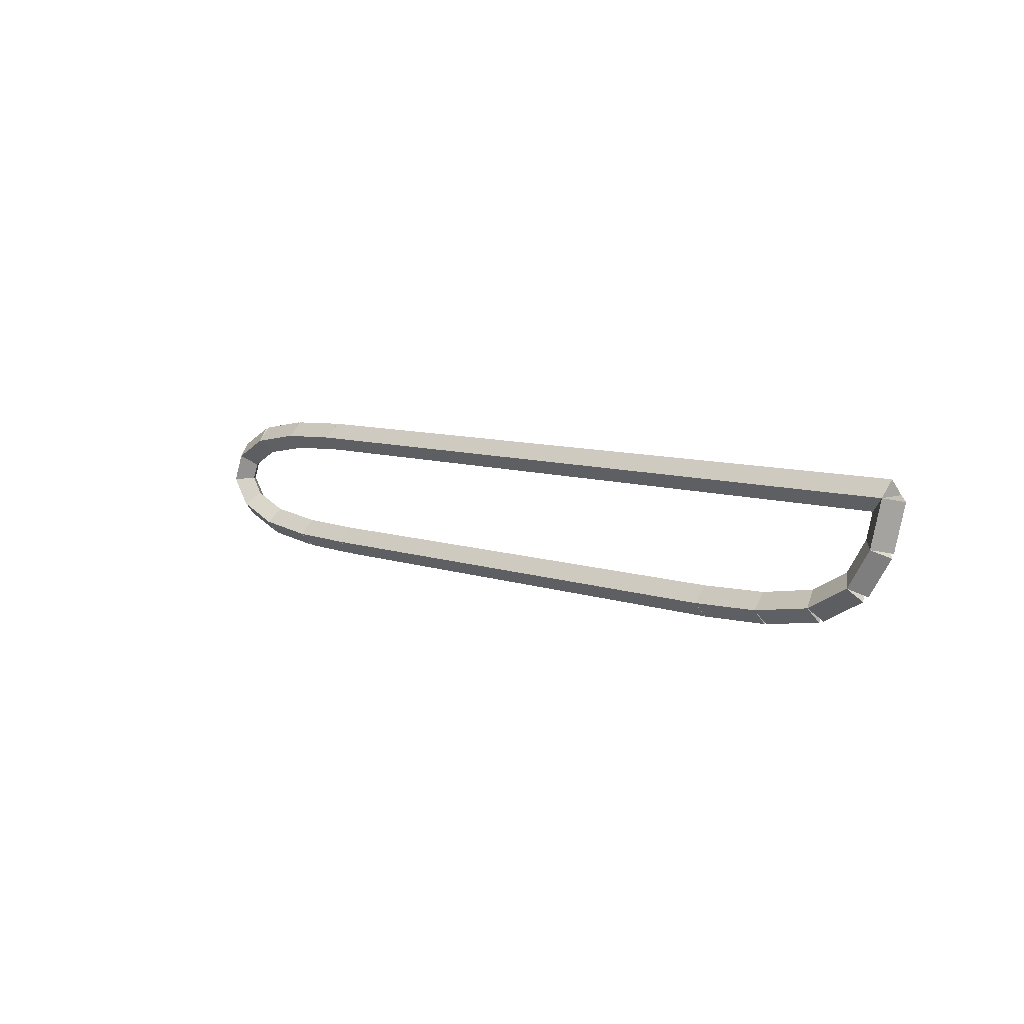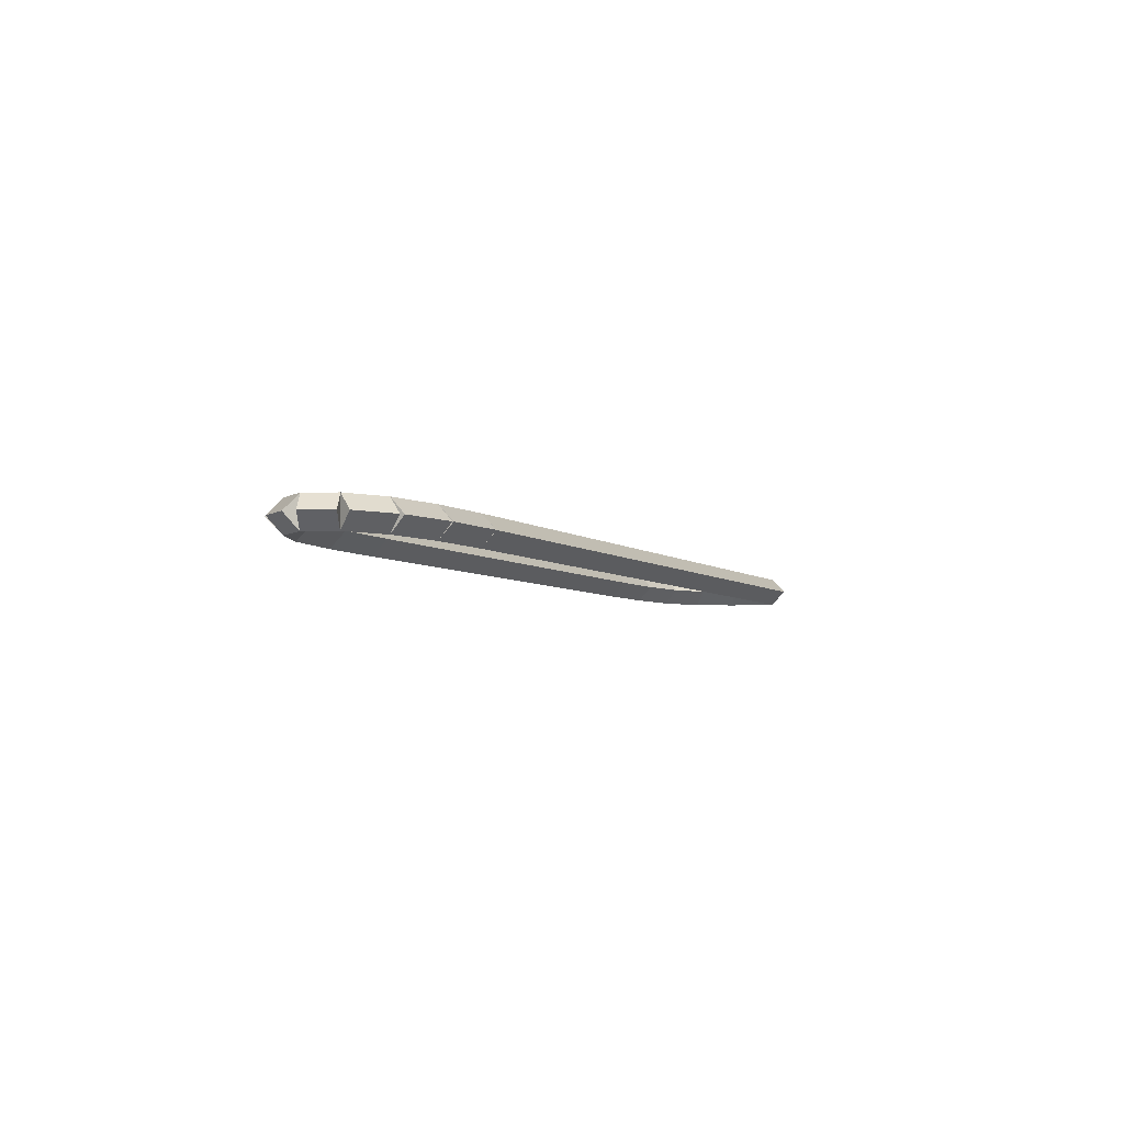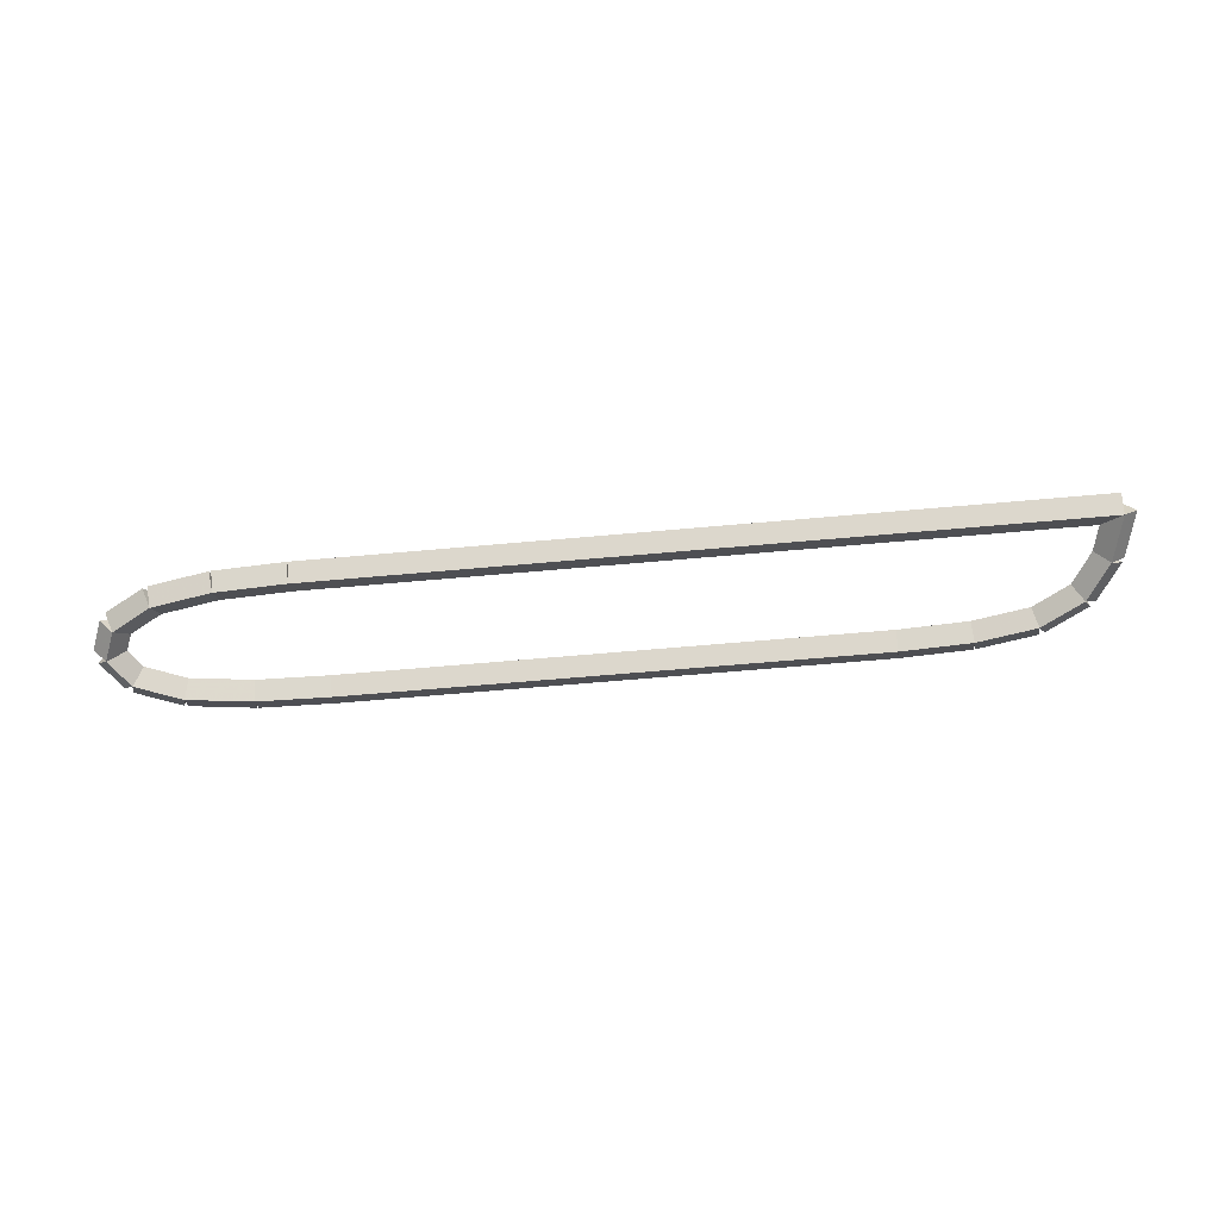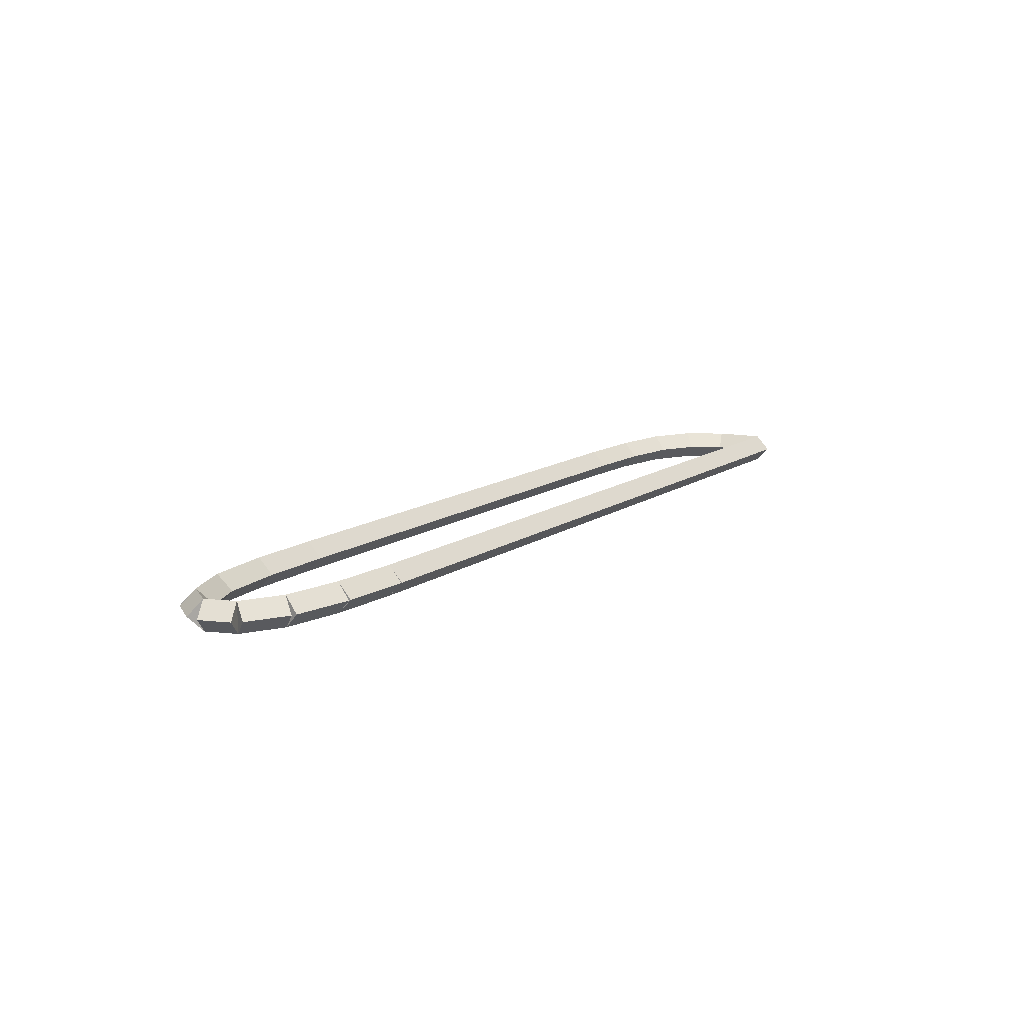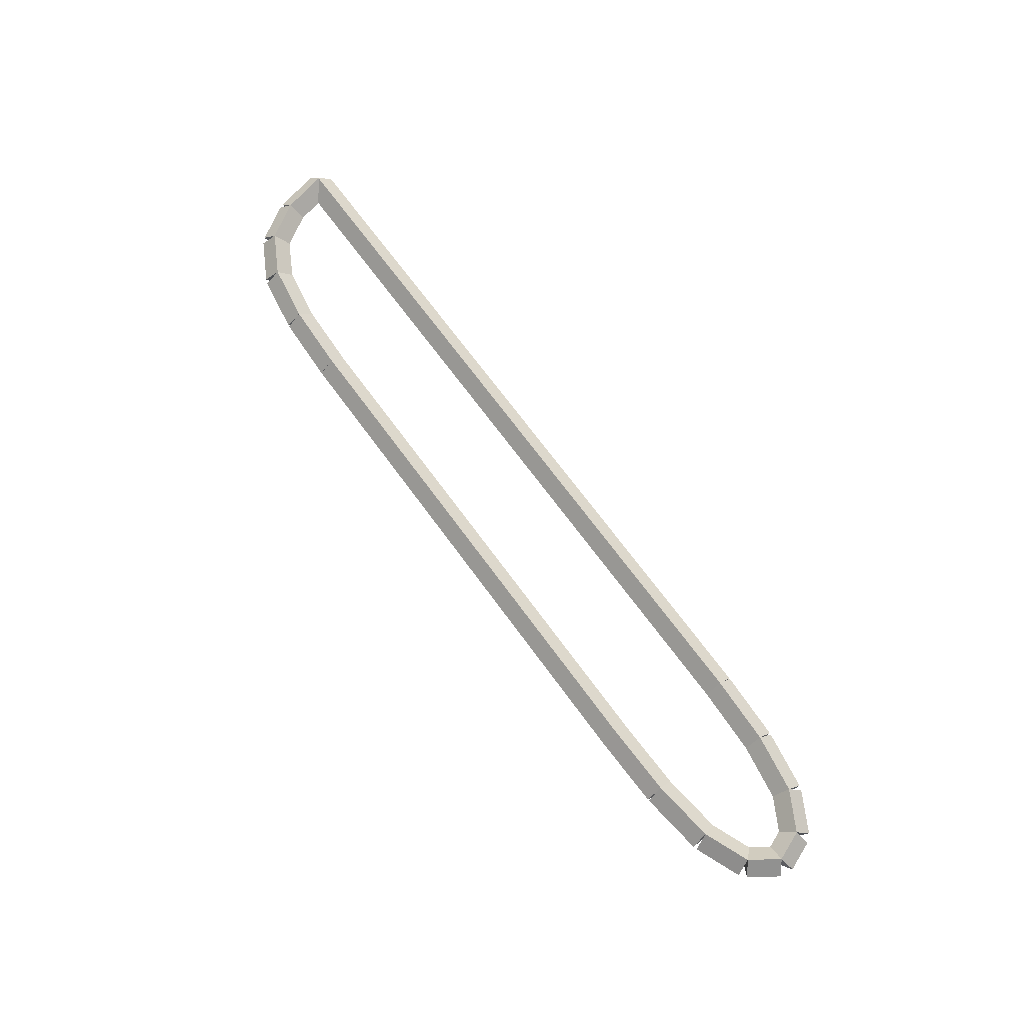
<metadata>
{"format":"obj","ext":"obj","renderer":"f3d","projection":"perspective","resolution":1024,"background":"white","views":[{"elev":8.0,"azim":45.1,"up":"+Z"},{"elev":-5.3,"azim":-64.7,"up":"+Y"},{"elev":-63.4,"azim":5.2,"up":"+Y"},{"elev":13.8,"azim":-55.0,"up":"+Y"},{"elev":69.3,"azim":-126.1,"up":"+Y"}]}
</metadata>
<code>
g name
v 2.711 38.7 1.587
v 2.711 38.5 1.387
v 2.711 38.3 1.587
v 2.711 38.5 1.788
v 12.7 38.7 1.587
v 12.7 38.5 1.387
v 12.7 38.3 1.587
v 12.7 38.5 1.788
f 1 2 3 4
f 6 2 1 5
f 5 1 4 8
f 6 5 8 7
f 8 4 3 7
f 7 3 2 6
g name
v 1.781 38.7 1.55
v 1.789 38.5 1.351
v 1.781 38.3 1.55
v 1.774 38.5 1.75
v 2.711 38.7 1.587
v 2.719 38.5 1.388
v 2.711 38.3 1.587
v 2.703 38.5 1.787
f 9 10 11 12
f 14 10 9 13
f 13 9 12 16
f 14 13 16 15
f 16 12 11 15
f 15 11 10 14
g name
v 0.9963 38.7 1.418
v 1.03 38.5 1.22
v 0.9963 38.3 1.418
v 0.9629 38.5 1.615
v 1.781 38.7 1.55
v 1.815 38.5 1.353
v 1.781 38.3 1.55
v 1.748 38.5 1.748
f 17 18 19 20
f 22 18 17 21
f 21 17 20 24
f 22 21 24 23
f 24 20 19 23
f 23 19 18 22
g name
v 0.4815 38.7 1.13
v 0.579 38.5 0.9555
v 0.4815 38.3 1.13
v 0.384 38.5 1.305
v 0.9963 38.7 1.418
v 1.094 38.5 1.243
v 0.9963 38.3 1.418
v 0.8988 38.5 1.592
f 25 26 27 28
f 30 26 25 29
f 29 25 28 32
f 30 29 32 31
f 32 28 27 31
f 31 27 26 30
g name
v 0.3259 38.7 0.7403
v 0.5117 38.5 0.6662
v 0.3259 38.3 0.7403
v 0.1402 38.5 0.8144
v 0.4815 38.7 1.13
v 0.6672 38.5 1.056
v 0.4815 38.3 1.13
v 0.2957 38.5 1.204
f 33 34 35 36
f 38 34 33 37
f 37 33 36 40
f 38 37 40 39
f 40 36 35 39
f 39 35 34 38
g name
v 0.5815 38.7 0.3657
v 0.7467 38.5 0.4785
v 0.5815 38.3 0.3657
v 0.4163 38.5 0.253
v 0.3259 38.7 0.7403
v 0.4911 38.5 0.853
v 0.3259 38.3 0.7403
v 0.1607 38.5 0.6276
f 41 42 43 44
f 46 42 41 45
f 45 41 44 48
f 46 45 48 47
f 48 44 43 47
f 47 43 42 46
g name
v 1.185 38.7 0.1241
v 1.26 38.5 0.3098
v 1.185 38.3 0.1241
v 1.111 38.5 -0.0616
v 0.5815 38.7 0.3657
v 0.6558 38.5 0.5514
v 0.5815 38.3 0.3657
v 0.5072 38.5 0.1801
f 49 50 51 52
f 54 50 49 53
f 53 49 52 56
f 54 53 56 55
f 56 52 51 55
f 55 51 50 54
g name
v 2.037 38.7 0.02176
v 2.061 38.5 0.2203
v 2.037 38.3 0.02176
v 2.013 38.5 -0.1768
v 1.185 38.7 0.1241
v 1.209 38.5 0.3226
v 1.185 38.3 0.1241
v 1.161 38.5 -0.0745
f 57 58 59 60
f 62 58 57 61
f 61 57 60 64
f 62 61 64 63
f 64 60 59 63
f 63 59 58 62
g name
v 3 38.7 0
v 3.005 38.5 0.1999
v 3 38.3 -1.863e-09
v 2.995 38.5 -0.1999
v 2.037 38.7 0.02176
v 2.042 38.5 0.2217
v 2.037 38.3 0.02176
v 2.033 38.5 -0.1782
f 65 66 67 68
f 70 66 65 69
f 69 65 68 72
f 70 69 72 71
f 72 68 67 71
f 71 67 66 70
g name
v 9.989 38.7 -2.471e-21
v 9.989 38.5 0.2
v 9.989 38.3 -4.136e-14
v 9.989 38.5 -0.2
v 3 38.7 -2.26e-21
v 3 38.5 0.2
v 3 38.3 -4.136e-14
v 3 38.5 -0.2
f 73 74 75 76
f 78 74 73 77
f 77 73 76 80
f 78 77 80 79
f 80 76 75 79
f 79 75 74 78
g name
v 10.92 38.7 0.03704
v 10.91 38.5 0.2369
v 10.92 38.3 0.03704
v 10.93 38.5 -0.1628
v 9.989 38.7 0
v 9.981 38.5 0.1998
v 9.989 38.3 0
v 9.997 38.5 -0.1998
f 81 82 83 84
f 86 82 81 85
f 85 81 84 88
f 86 85 88 87
f 88 84 83 87
f 87 83 82 86
g name
v 11.7 38.7 0.1699
v 11.67 38.5 0.3671
v 11.7 38.3 0.1699
v 11.74 38.5 -0.02729
v 10.92 38.7 0.03704
v 10.89 38.5 0.2342
v 10.92 38.3 0.03704
v 10.95 38.5 -0.1602
f 89 90 91 92
f 94 90 89 93
f 93 89 92 96
f 94 93 96 95
f 96 92 91 95
f 95 91 90 94
g name
v 12.26 38.7 0.4792
v 12.16 38.5 0.6536
v 12.26 38.3 0.4792
v 12.35 38.5 0.3047
v 11.7 38.7 0.1699
v 11.61 38.5 0.3444
v 11.7 38.3 0.1699
v 11.8 38.5 -0.004564
f 97 98 99 100
f 102 98 97 101
f 101 97 100 104
f 102 101 104 103
f 104 100 99 103
f 103 99 98 102
g name
v 12.56 38.7 0.9713
v 12.39 38.5 1.076
v 12.56 38.3 0.9713
v 12.73 38.5 0.8663
v 12.26 38.7 0.4792
v 12.09 38.5 0.5842
v 12.26 38.3 0.4792
v 12.43 38.5 0.3741
f 105 106 107 108
f 110 106 105 109
f 109 105 108 112
f 110 109 112 111
f 112 108 107 111
f 111 107 106 110
g name
v 12.7 38.7 1.587
v 12.51 38.5 1.632
v 12.7 38.3 1.587
v 12.89 38.5 1.543
v 12.56 38.7 0.9713
v 12.36 38.5 1.016
v 12.56 38.3 0.9713
v 12.75 38.5 0.9268
f 113 114 115 116
f 118 114 113 117
f 117 113 116 120
f 118 117 120 119
f 120 116 115 119
f 119 115 114 118

</code>
